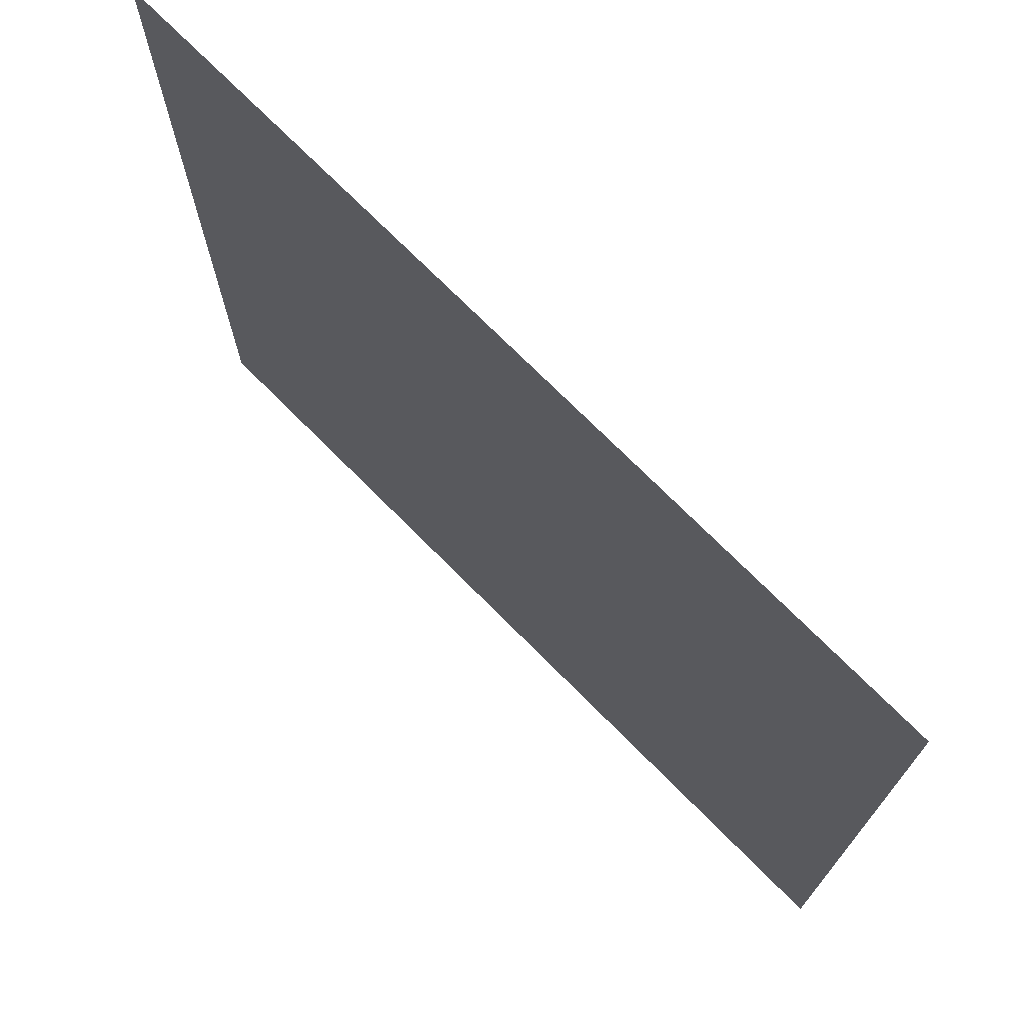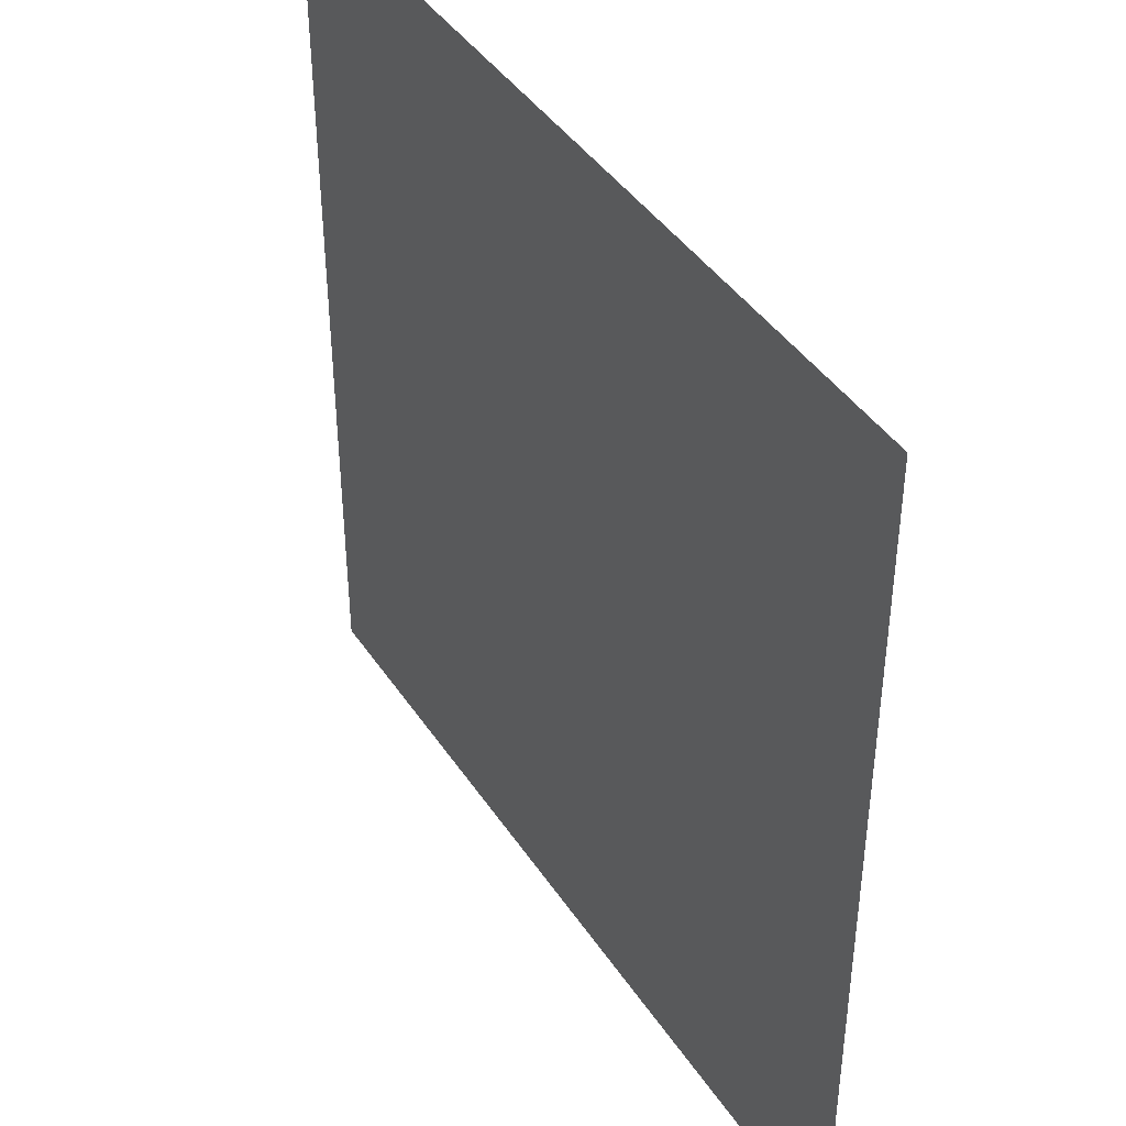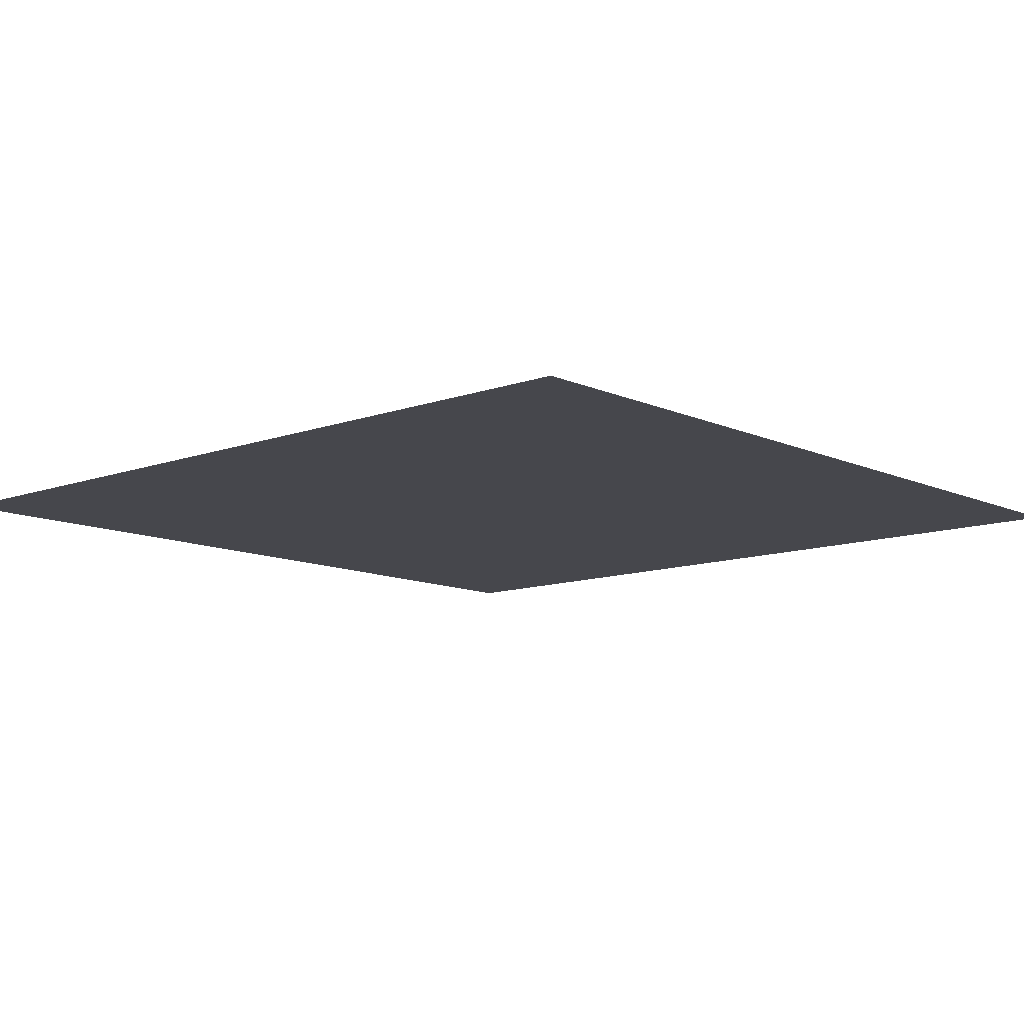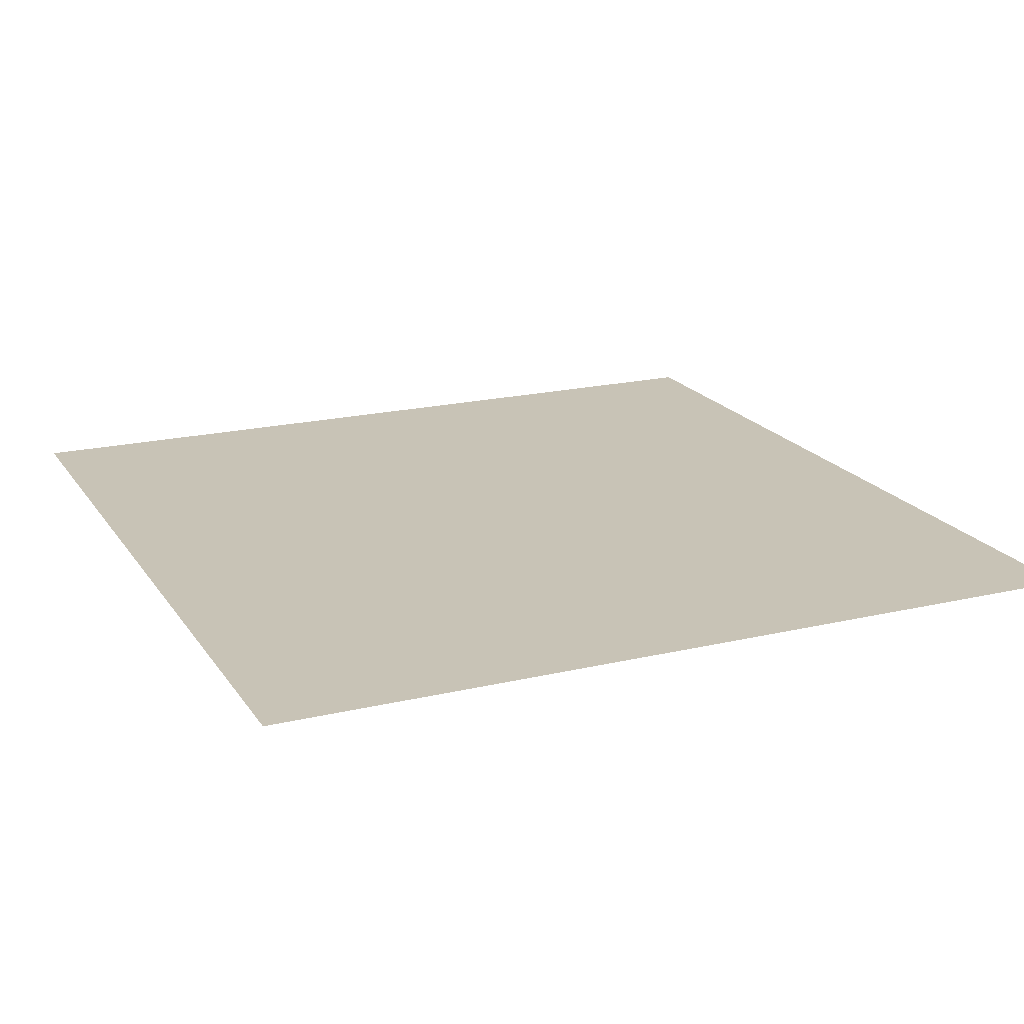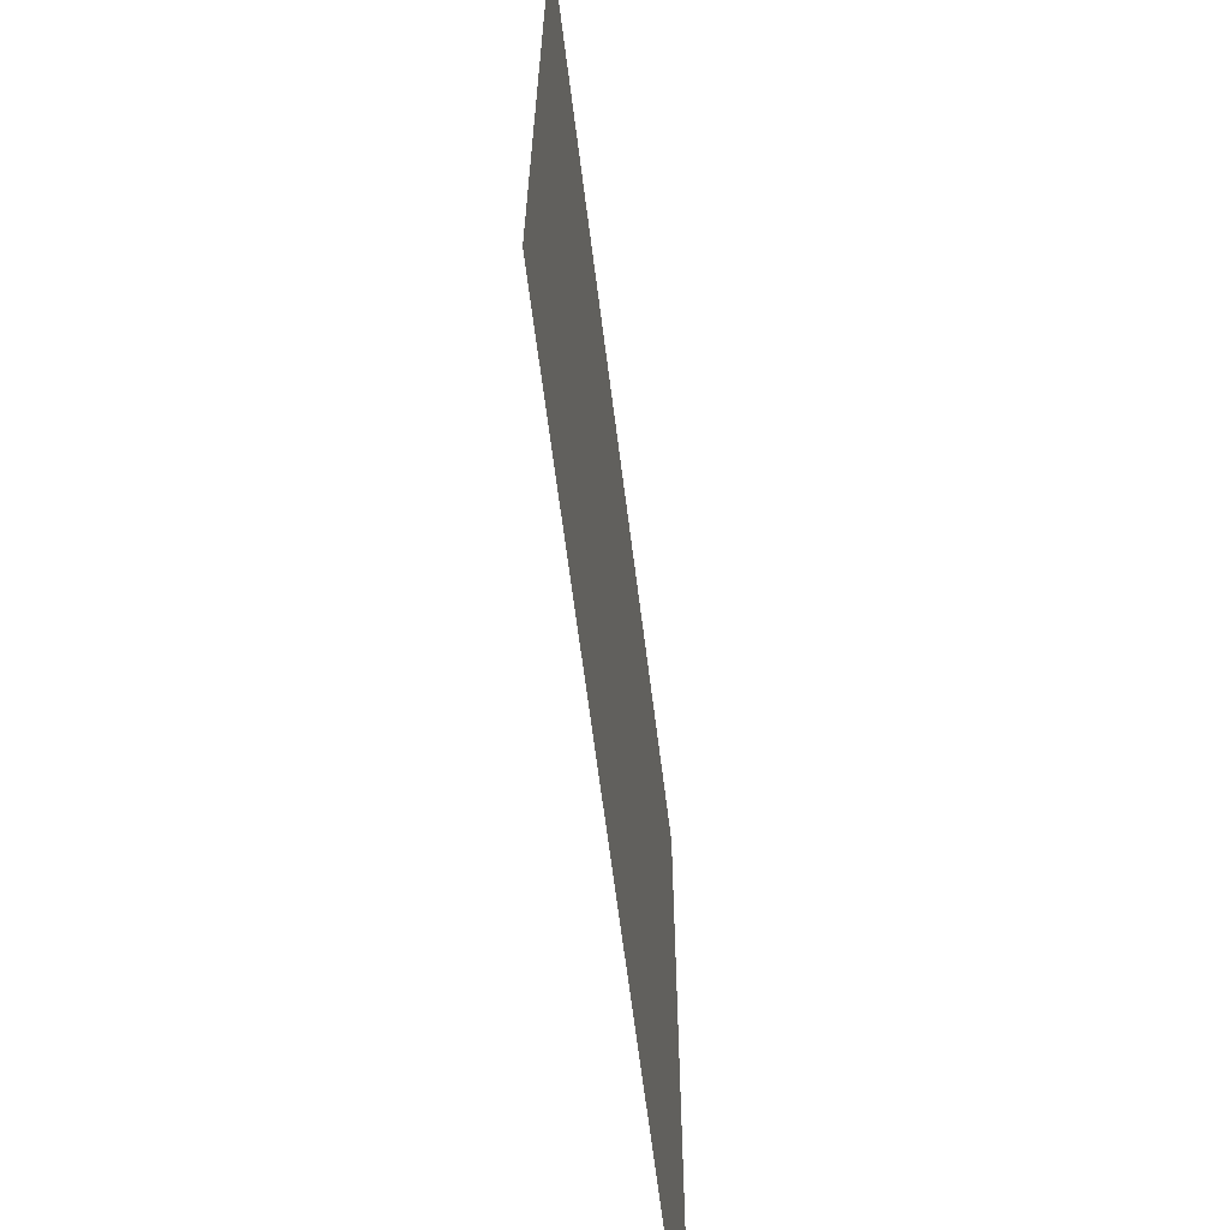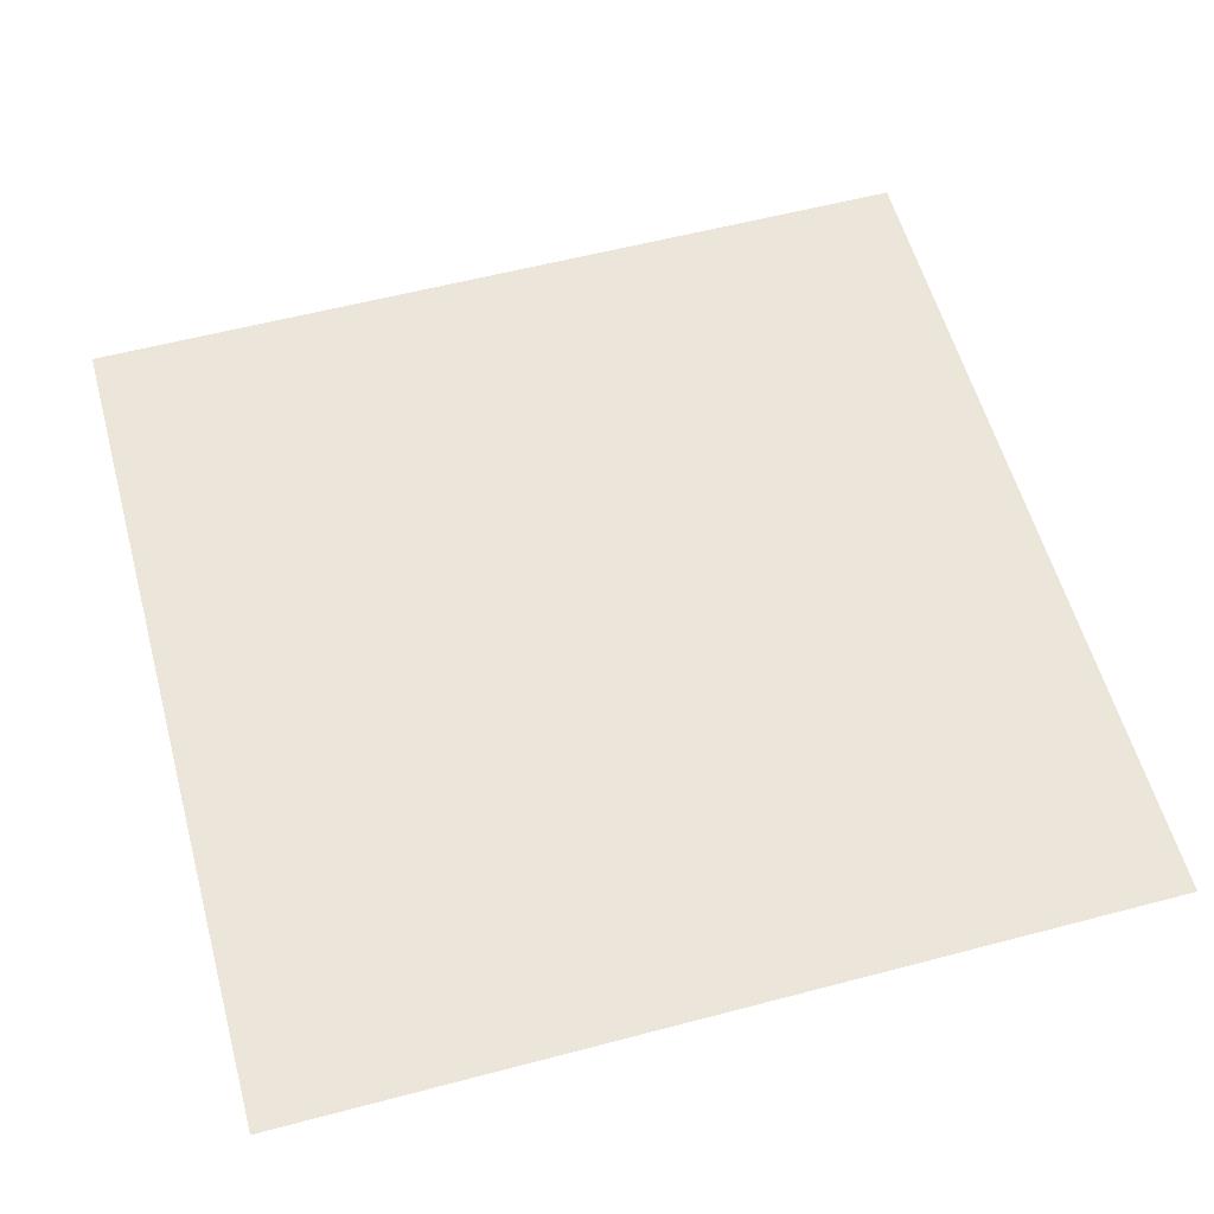
<metadata>
{"format":"obj","ext":"obj","renderer":"f3d","projection":"perspective","resolution":1024,"background":"white","views":[{"elev":73.1,"azim":-134.8,"up":"+Y"},{"elev":42.2,"azim":-120.8,"up":"+Y"},{"elev":-11.0,"azim":131.9,"up":"+Z"},{"elev":19.4,"azim":66.1,"up":"+Z"},{"elev":-66.0,"azim":97.2,"up":"+Y"},{"elev":57.6,"azim":74.7,"up":"+Z"}]}
</metadata>
<code>
o Cube.001
v -4 -4 -1e-06
v -4 4 1e-06
v 4 4 1e-06
v 4 -4 -1e-06
f 1 2 3 4

</code>
